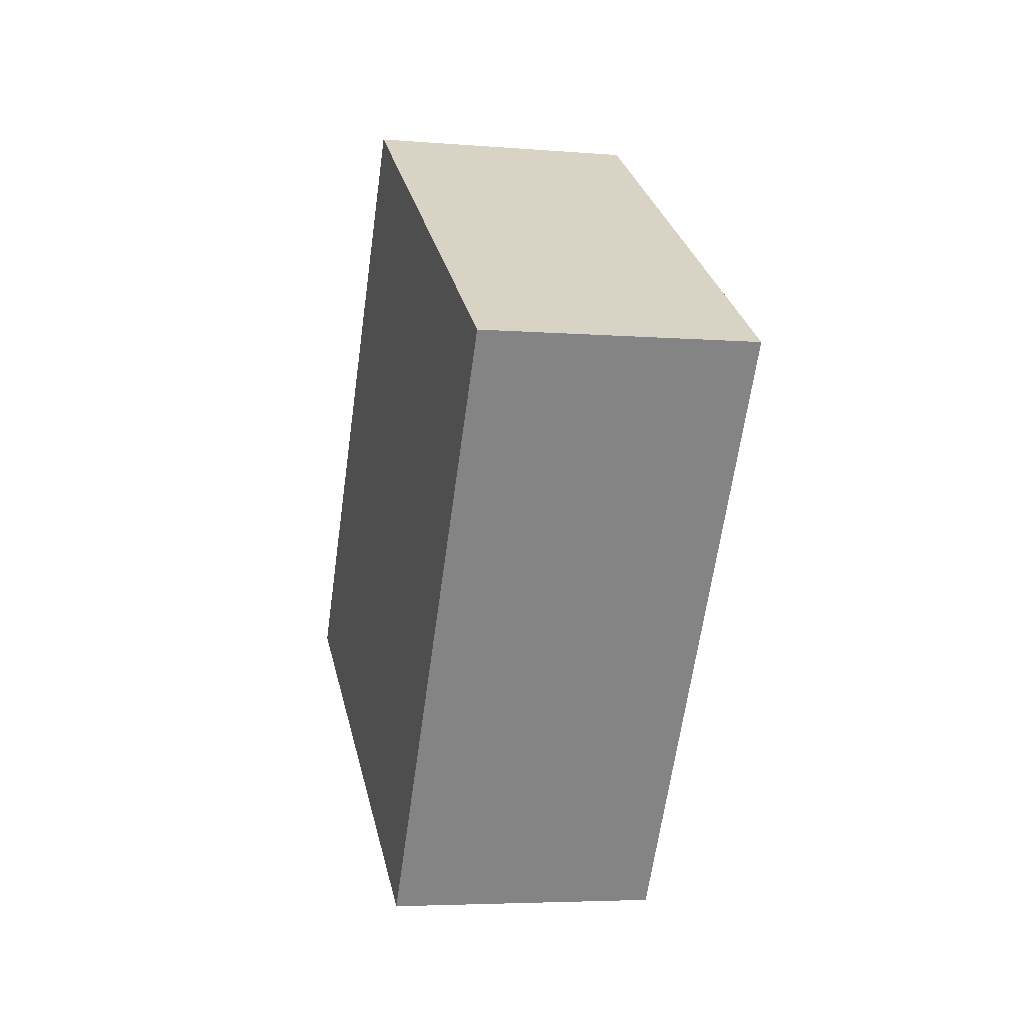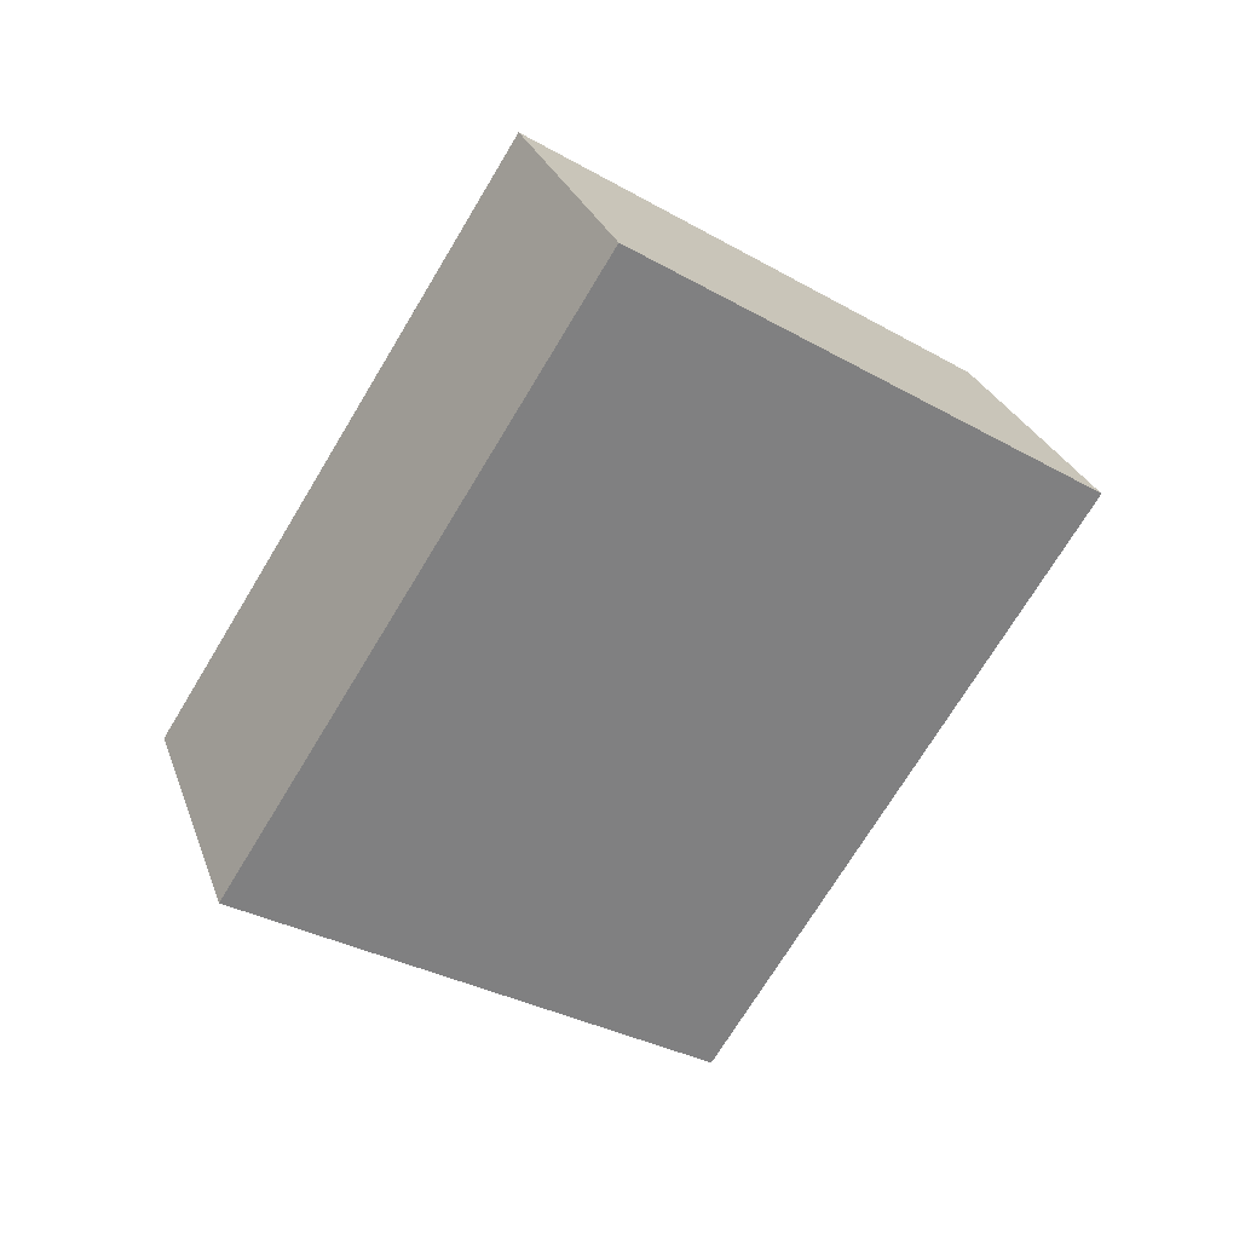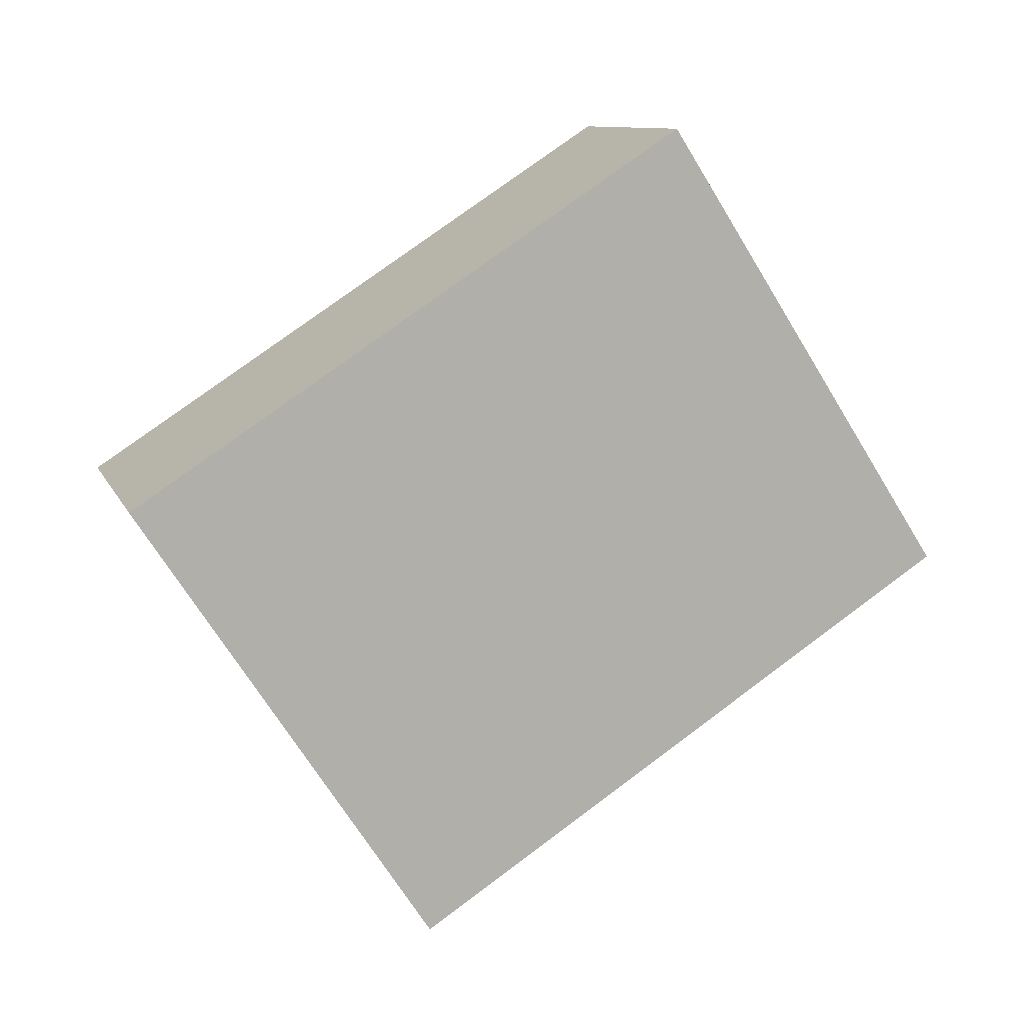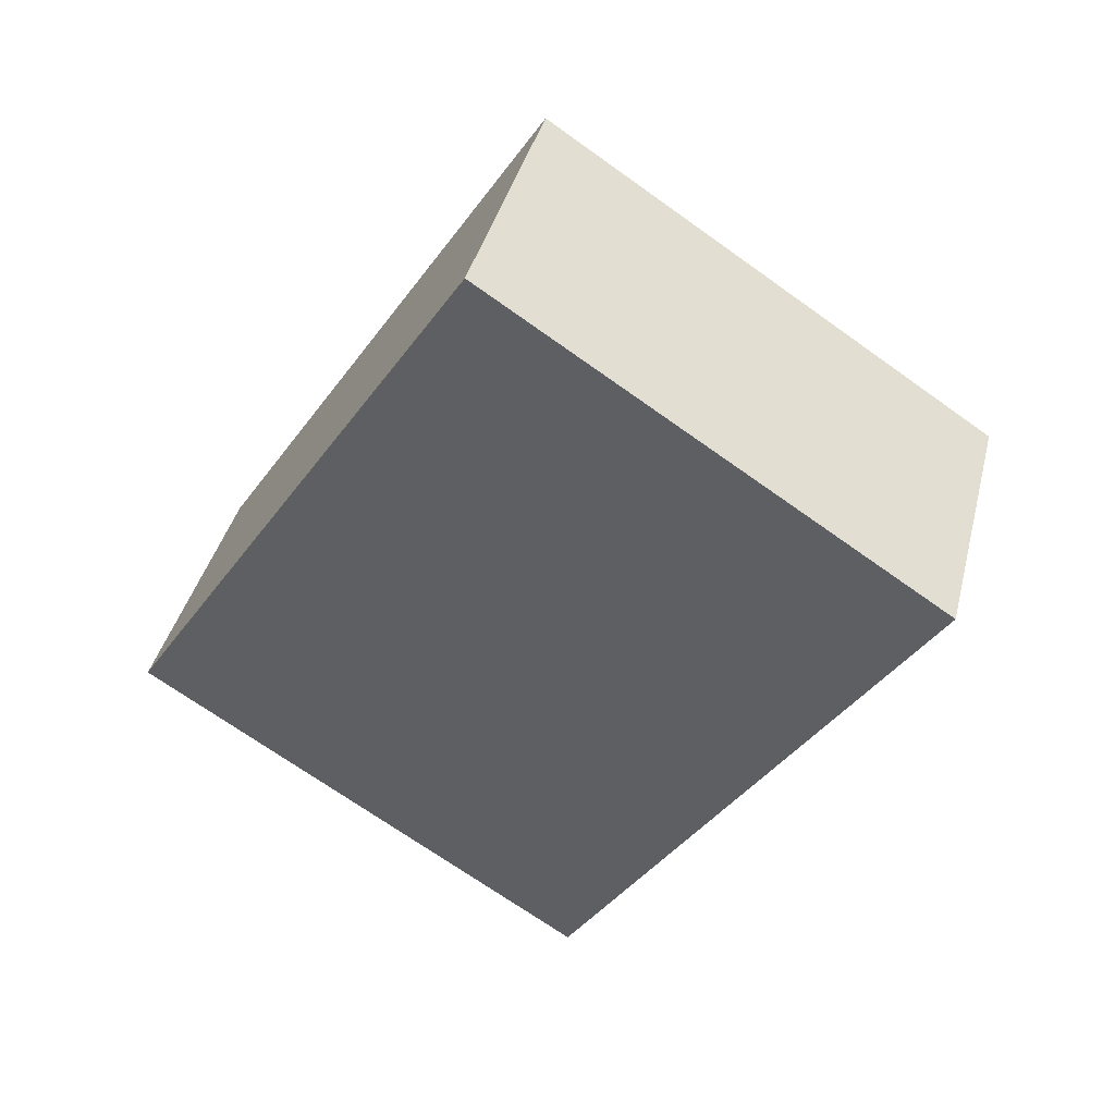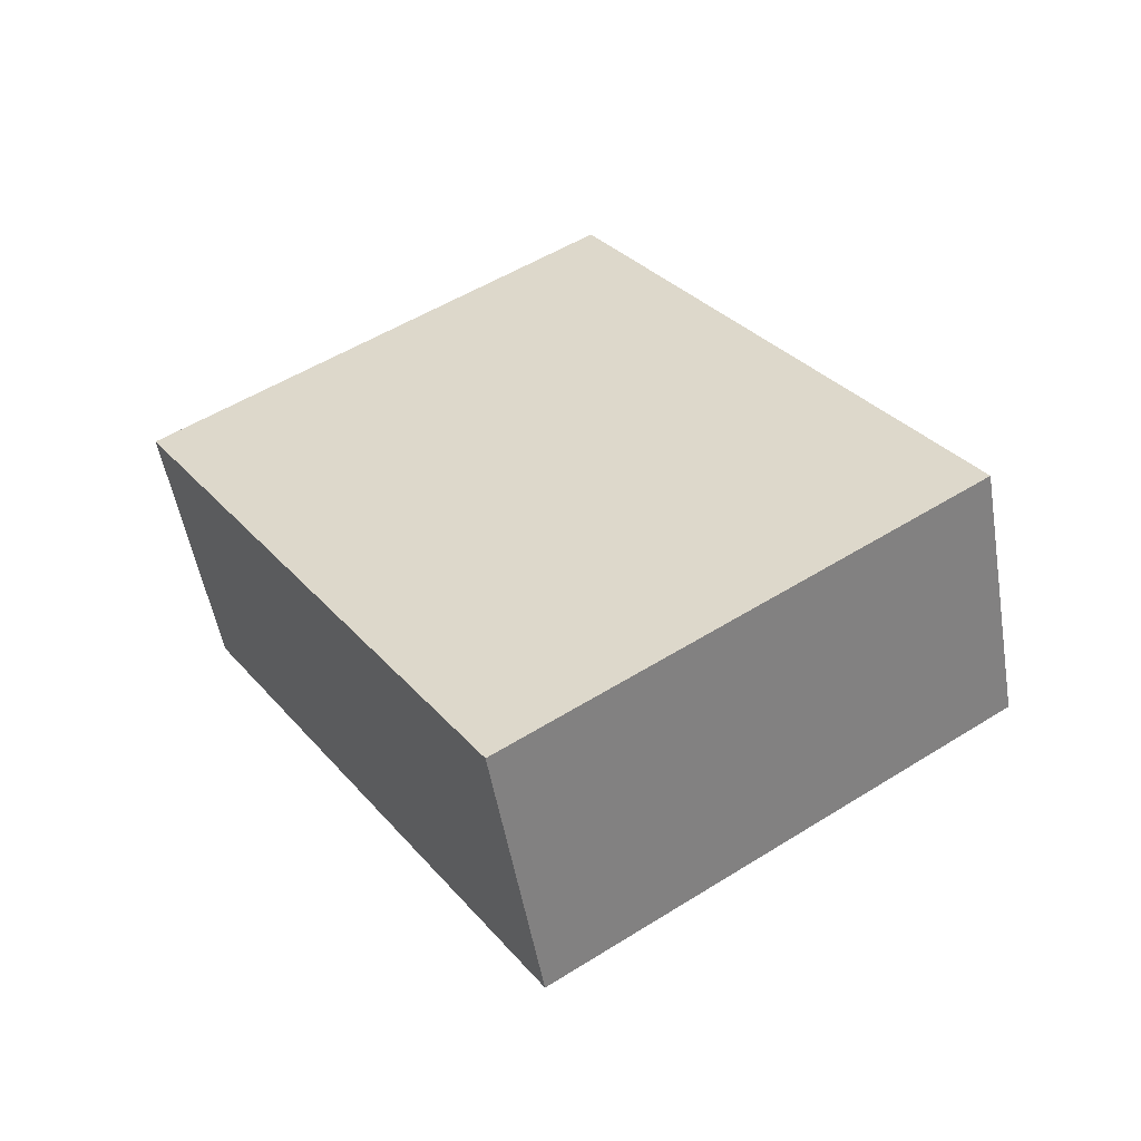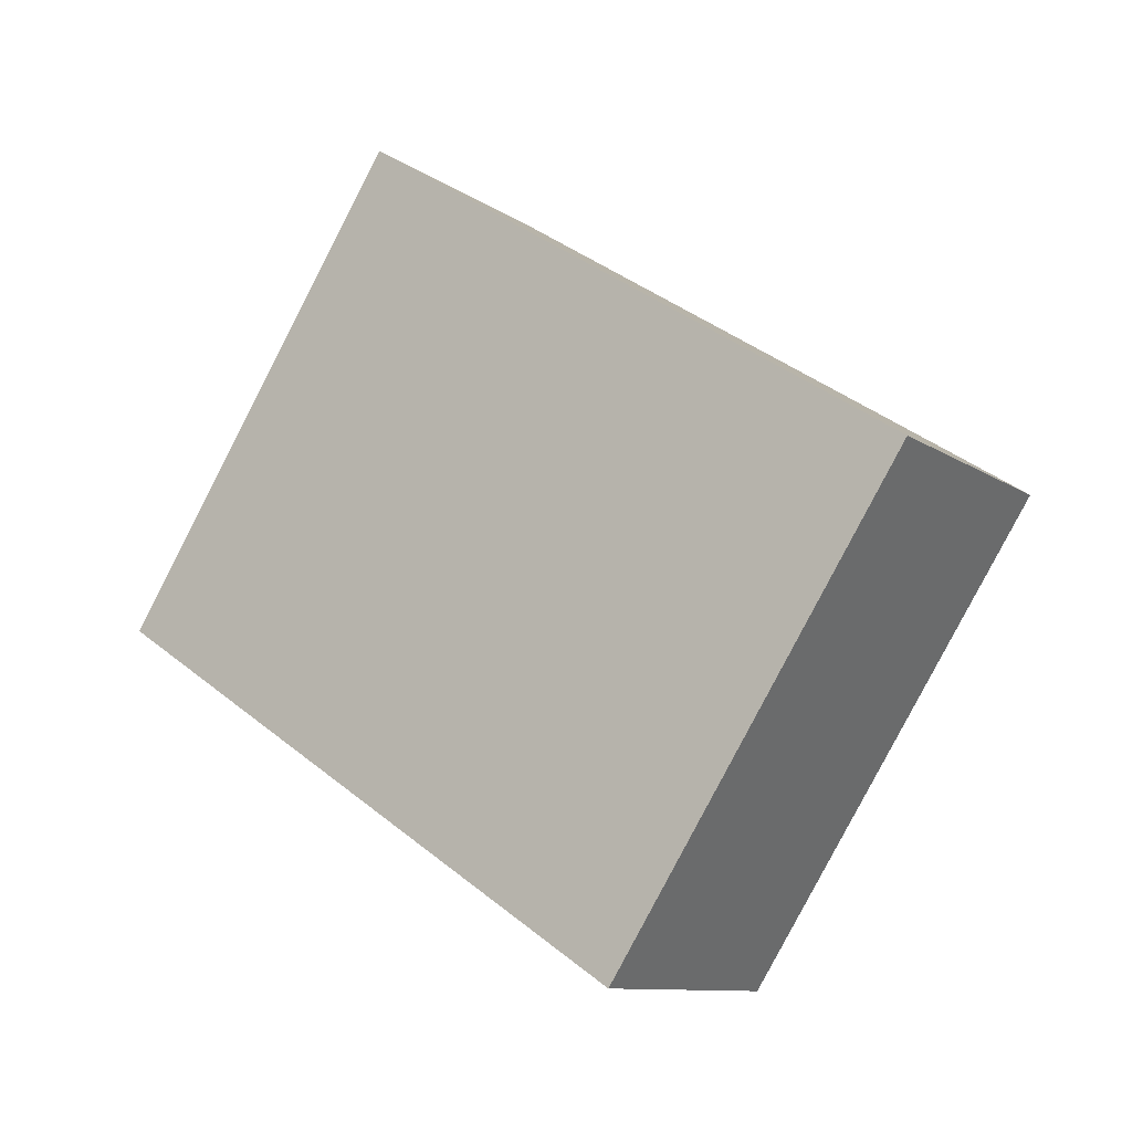
<metadata>
{"format":"obj","ext":"obj","renderer":"f3d","projection":"perspective","resolution":1024,"background":"white","views":[{"elev":-4.9,"azim":-14.5,"up":"+Y"},{"elev":29.8,"azim":-108.5,"up":"+Y"},{"elev":10.6,"azim":73.2,"up":"+Z"},{"elev":41.1,"azim":-75.7,"up":"+Y"},{"elev":-52.9,"azim":99.8,"up":"+Y"},{"elev":-10.6,"azim":-57.8,"up":"+Z"}]}
</metadata>
<code>
g LegLR (2)
v 0.3078 -0.4305 -1.051
v 0.3078 0.806 -0.2477
v -0.3078 0.806 -0.2477
v -0.3078 -0.4305 -1.051
v 0.3078 -1.086 -0.03905
v 0.3078 -0.4305 -1.051
v -0.3078 -0.4305 -1.051
v -0.3078 -1.086 -0.03905
v -0.3078 -1.086 -0.03905
v -0.3078 -0.4305 -1.051
v -0.3078 0.806 -0.2477
v -0.3078 0.1505 0.764
v -0.3078 0.1505 0.764
v -0.3078 0.806 -0.2477
v 0.3078 0.806 -0.2477
v 0.3078 0.1505 0.764
v 0.3078 0.1505 0.764
v 0.3078 0.806 -0.2477
v 0.3078 -0.4305 -1.051
v 0.3078 -1.086 -0.03905
v 0.3078 -1.086 -0.03905
v -0.3078 -1.086 -0.03905
v -0.3078 0.1505 0.764
v 0.3078 0.1505 0.764
g LegLR (2)_0
f -22 -23 -24
f -21 -22 -24
f -18 -19 -20
f -17 -18 -20
f -14 -15 -16
f -13 -14 -16
f -10 -11 -12
f -9 -10 -12
f -6 -7 -8
f -5 -6 -8
f -2 -3 -4
f -1 -2 -4

</code>
